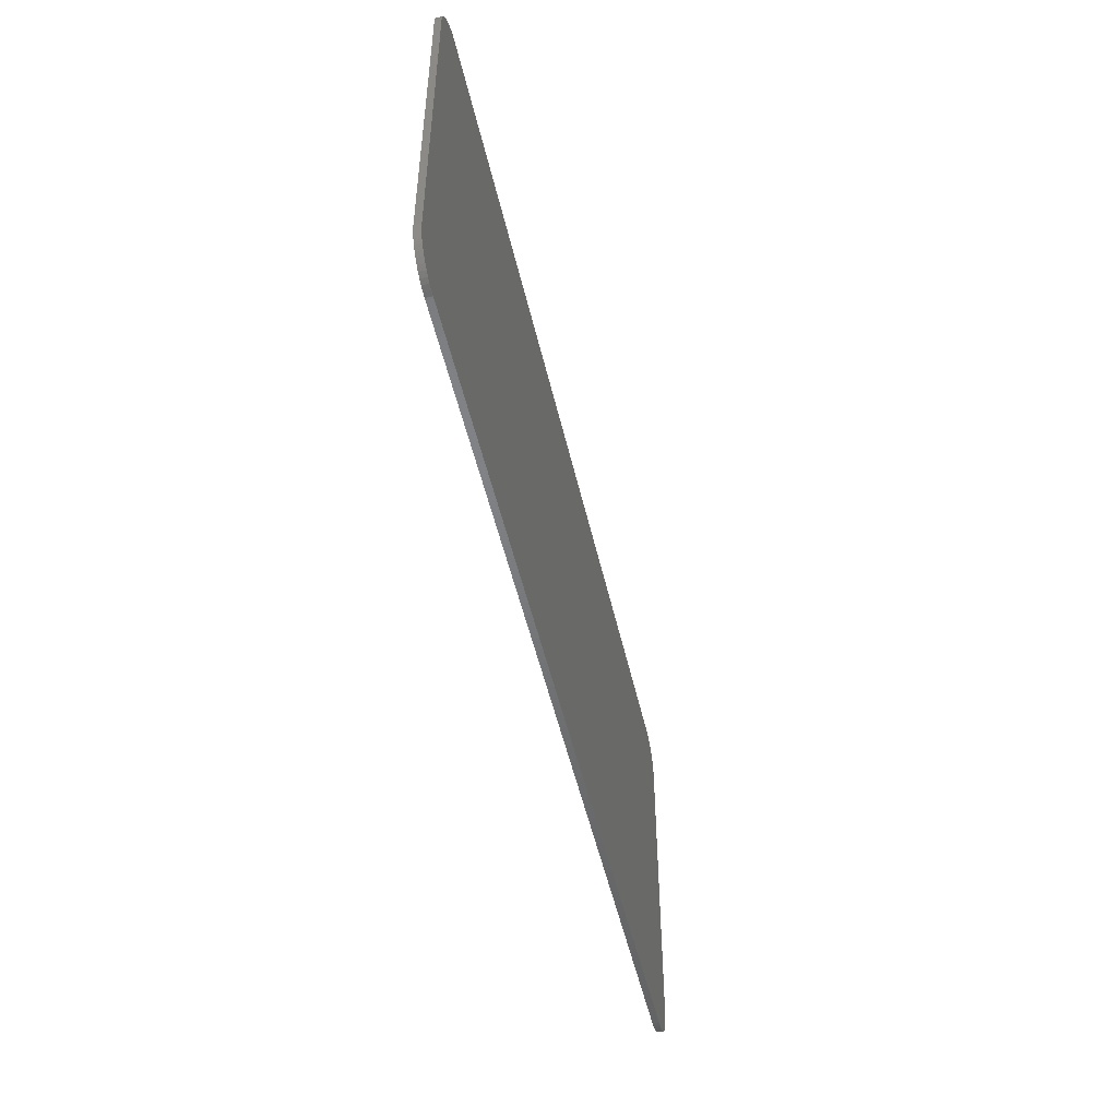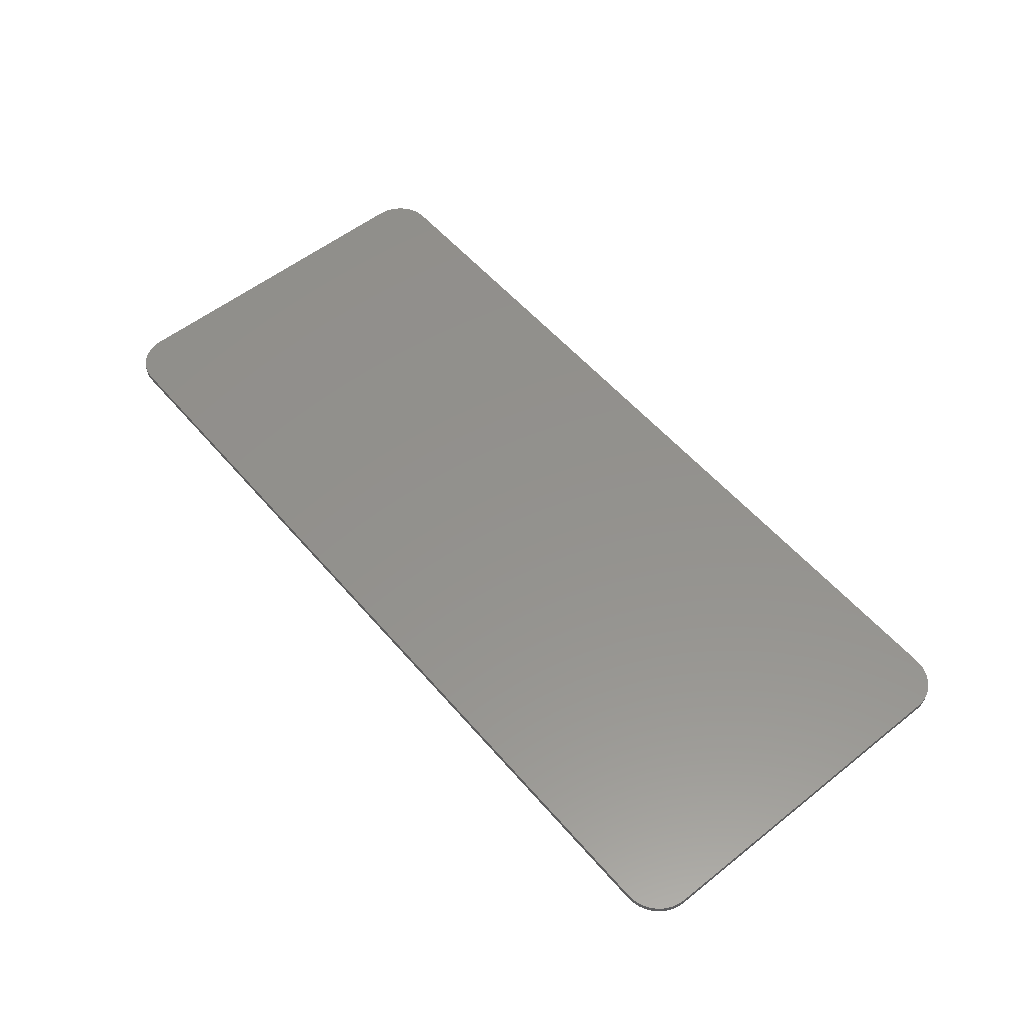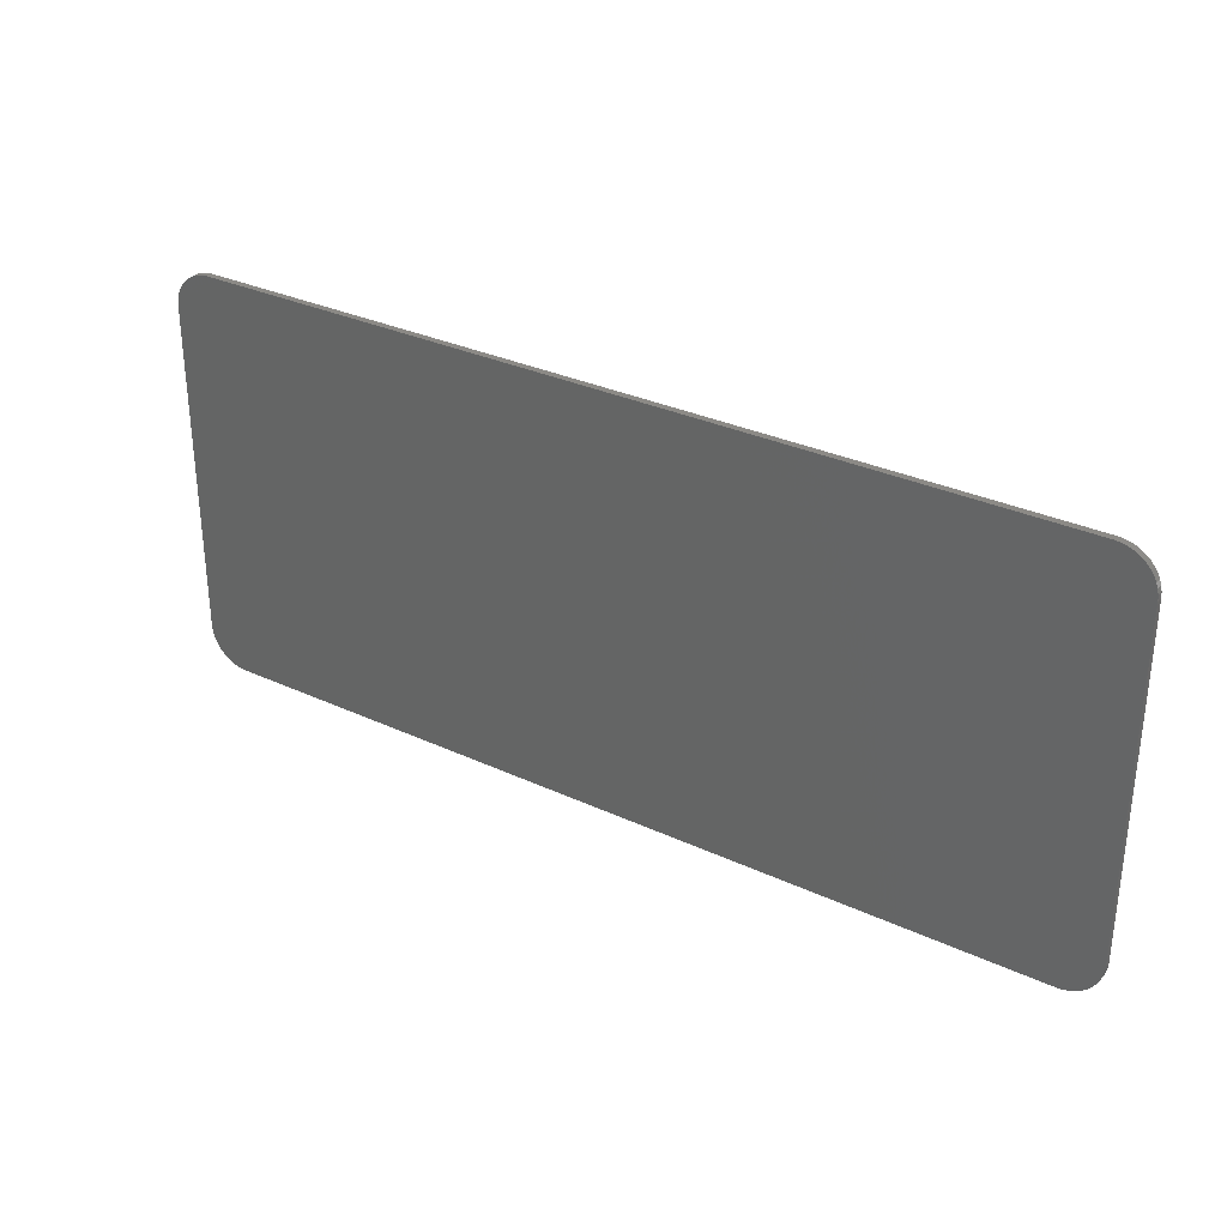
<metadata>
{"format":"stl","ext":"stl","renderer":"f3d","projection":"perspective","resolution":1024,"background":"white","views":[{"elev":-50.6,"azim":-77.2,"up":"+Z"},{"elev":55.2,"azim":-129.8,"up":"+Y"},{"elev":31.5,"azim":-146.7,"up":"+Z"}]}
</metadata>
<code>
# stl→obj: 336 verts, 668 faces
v -2.272 -0.1 -1.173
v -2.575 -0.1 -1.173
v -2.575 -0.1 -1.291
v -2.7 -0.1 -1.538
v -2.625 -0.1 -1.65
v -2.598 -0.1 -1.782
v -2.272 -0.1 -2.391
v -2.625 -0.1 -1.915
v -2.7 -0.1 -2.027
v -2.575 -0.1 -2.273
v -2.575 -0.1 -2.391
v -2.705 -0.1 -2.36
v -2.812 -0.1 -2.102
v -2.944 -0.1 -2.128
v -2.944 -0.1 -2.408
v -3.184 -0.1 -2.36
v -3.076 -0.1 -2.102
v -3.189 -0.1 -2.027
v -3.387 -0.1 -2.225
v -3.522 -0.1 -2.022
v -3.264 -0.1 -1.915
v -3.29 -0.1 -1.782
v -3.57 -0.1 -1.782
v -3.522 -0.1 -1.543
v -3.264 -0.1 -1.65
v -3.189 -0.1 -1.538
v -3.387 -0.1 -1.34
v -3.184 -0.1 -1.204
v -3.076 -0.1 -1.463
v -2.944 -0.1 -1.436
v -2.944 -0.1 -1.156
v -2.705 -0.1 -1.204
v -2.812 -0.1 -1.463
v -0.8722 -0.1 -0.756
v -1.175 -0.1 -0.756
v -1.175 -0.1 -1.291
v -1.3 -0.1 -1.538
v -1.225 -0.1 -1.65
v -1.198 -0.1 -1.782
v -0.8722 -0.1 -2.391
v -1.225 -0.1 -1.915
v -1.3 -0.1 -2.027
v -1.175 -0.1 -2.273
v -1.175 -0.1 -2.391
v -1.305 -0.1 -2.36
v -1.412 -0.1 -2.102
v -1.544 -0.1 -2.128
v -1.544 -0.1 -2.408
v -1.784 -0.1 -2.36
v -1.677 -0.1 -2.102
v -1.789 -0.1 -2.027
v -1.987 -0.1 -2.225
v -2.122 -0.1 -2.022
v -1.864 -0.1 -1.915
v -1.89 -0.1 -1.782
v -2.17 -0.1 -1.782
v -2.122 -0.1 -1.543
v -1.864 -0.1 -1.65
v -1.789 -0.1 -1.538
v -1.987 -0.1 -1.34
v -1.784 -0.1 -1.204
v -1.677 -0.1 -1.463
v -1.544 -0.1 -1.436
v -1.544 -0.1 -1.156
v -1.305 -0.1 -1.204
v -1.412 -0.1 -1.463
v -0.7266 -0.1 -1.058
v -0.4242 -0.1 -1.058
v -0.4242 -0.1 -0.756
v -0.7266 -0.1 -0.756
v -0.7266 -0.1 -1.173
v -0.7266 -0.1 -2.391
v -0.4242 -0.1 -2.391
v -0.4242 -0.1 -1.173
v 0.9758 -0.1 -0.756
v 0.6734 -0.1 -0.756
v 0.6734 -0.1 -1.291
v 0.5483 -0.1 -1.538
v 0.6233 -0.1 -1.65
v 0.6496 -0.1 -1.782
v 0.9758 -0.1 -2.391
v 0.6233 -0.1 -1.915
v 0.5483 -0.1 -2.027
v 0.6734 -0.1 -2.273
v 0.6734 -0.1 -2.391
v 0.5433 -0.1 -2.36
v 0.4361 -0.1 -2.102
v 0.3038 -0.1 -2.128
v 0.3038 -0.1 -2.408
v 0.0643 -0.1 -2.36
v 0.1715 -0.1 -2.102
v 0.0593 -0.1 -2.027
v -0.1387 -0.1 -2.225
v -0.2744 -0.1 -2.022
v -0.0157 -0.1 -1.915
v -0.042 -0.1 -1.782
v -0.322 -0.1 -1.782
v -0.2744 -0.1 -1.543
v -0.0157 -0.1 -1.65
v 0.0593 -0.1 -1.538
v -0.1387 -0.1 -1.34
v 0.0643 -0.1 -1.204
v 0.1715 -0.1 -1.463
v 0.3038 -0.1 -1.436
v 0.3038 -0.1 -1.156
v 0.5433 -0.1 -1.204
v 0.4361 -0.1 -1.463
v 2.376 -0.1 -1.173
v 2.073 -0.1 -1.173
v 2.073 -0.1 -1.291
v 1.948 -0.1 -1.538
v 2.023 -0.1 -1.65
v 2.05 -0.1 -1.782
v 2.376 -0.1 -2.391
v 2.023 -0.1 -1.915
v 1.948 -0.1 -2.027
v 2.073 -0.1 -2.273
v 2.073 -0.1 -2.391
v 1.943 -0.1 -2.36
v 1.836 -0.1 -2.102
v 1.704 -0.1 -2.128
v 1.704 -0.1 -2.408
v 1.464 -0.1 -2.36
v 1.571 -0.1 -2.102
v 1.459 -0.1 -2.027
v 1.261 -0.1 -2.225
v 1.126 -0.1 -2.022
v 1.384 -0.1 -1.915
v 1.358 -0.1 -1.782
v 1.078 -0.1 -1.782
v 1.126 -0.1 -1.543
v 1.384 -0.1 -1.65
v 1.459 -0.1 -1.538
v 1.261 -0.1 -1.34
v 1.464 -0.1 -1.204
v 1.571 -0.1 -1.463
v 1.704 -0.1 -1.436
v 1.704 -0.1 -1.156
v 1.943 -0.1 -1.204
v 1.836 -0.1 -1.463
v 3.226 -0.1 -1.502
v 3.226 -0.1 -1.553
v 3.534 -0.1 -1.553
v 3.511 -0.1 -1.436
v 3.213 -0.1 -1.462
v 3.184 -0.1 -1.431
v 3.45 -0.1 -1.335
v 3.361 -0.1 -1.256
v 3.147 -0.1 -1.41
v 3.108 -0.1 -1.396
v 3.256 -0.1 -1.2
v 3.142 -0.1 -1.167
v 3.066 -0.1 -1.389
v 3.024 -0.1 -1.386
v 3.024 -0.1 -1.156
v 2.906 -0.1 -1.167
v 2.982 -0.1 -1.389
v 2.94 -0.1 -1.396
v 2.792 -0.1 -1.2
v 2.687 -0.1 -1.256
v 2.901 -0.1 -1.41
v 2.864 -0.1 -1.431
v 2.599 -0.1 -1.335
v 2.537 -0.1 -1.436
v 2.835 -0.1 -1.462
v 2.822 -0.1 -1.502
v 2.514 -0.1 -1.553
v 2.54 -0.1 -1.669
v 2.835 -0.1 -1.542
v 2.864 -0.1 -1.573
v 2.608 -0.1 -1.766
v 2.703 -0.1 -1.839
v 2.901 -0.1 -1.594
v 2.94 -0.1 -1.608
v 2.811 -0.1 -1.887
v 2.927 -0.1 -1.914
v 2.976 -0.1 -1.615
v 3.08 -0.1 -1.936
v 3.137 -0.1 -1.638
v 3.117 -0.1 -1.943
v 3.255 -0.1 -1.664
v 3.161 -0.1 -1.957
v 3.367 -0.1 -1.71
v 3.202 -0.1 -1.98
v 3.466 -0.1 -1.78
v 3.236 -0.1 -2.012
v 3.541 -0.1 -1.875
v 3.251 -0.1 -2.057
v 3.57 -0.1 -1.992
v 3.236 -0.1 -2.101
v 3.545 -0.1 -2.116
v 3.202 -0.1 -2.134
v 3.478 -0.1 -2.223
v 3.161 -0.1 -2.156
v 3.383 -0.1 -2.305
v 3.117 -0.1 -2.17
v 3.271 -0.1 -2.363
v 3.071 -0.1 -2.179
v 3.15 -0.1 -2.397
v 3.024 -0.1 -2.181
v 3.024 -0.1 -2.408
v 2.977 -0.1 -2.179
v 2.898 -0.1 -2.397
v 2.931 -0.1 -2.17
v 2.777 -0.1 -2.363
v 2.887 -0.1 -2.156
v 2.665 -0.1 -2.305
v 2.846 -0.1 -2.134
v 2.57 -0.1 -2.223
v 2.812 -0.1 -2.101
v 2.503 -0.1 -2.116
v 2.797 -0.1 -2.057
v 2.478 -0.1 -1.992
v 2.797 -0.1 -1.992
v -3.57 -0.1 -0.756
v -2.799 -0.1 -0.756
v -2.575 -0.1 -0.756
v 1.121 -0.1 -0.756
v 2.521 -0.1 -0.756
v 3.57 -0.1 -0.756
v -3.57 -0.1 -2.408
v 3.57 -0.1 -2.408
v -2.799 -0.1 -0.368
v -1.749 -0.1 0.2382
v -1.577 -0.1 0.7169
v -0.527 -0.1 1.323
v -0.3553 -0.1 1.802
v 0.6947 -0.1 2.408
v -2.799 -0.1 2.408
v 2.521 -0.1 2.408
v -6.6 0 3.2
v -7.2 0 2.6
v -7.195 0 2.678
v -6.678 0 3.195
v -7.179 0 2.755
v -6.755 0 3.179
v -7.154 0 2.83
v -6.83 0 3.154
v -7.12 0 2.9
v -6.9 0 3.12
v -7.076 0 2.965
v -6.965 0 3.076
v -7.024 0 3.024
v 6.6 0 3.2
v 7.195 0 2.678
v 7.2 0 2.6
v 6.678 0 3.195
v 7.179 0 2.755
v 6.755 0 3.179
v 7.154 0 2.83
v 6.83 0 3.154
v 7.12 0 2.9
v 6.9 0 3.12
v 7.076 0 2.965
v 6.965 0 3.076
v 7.024 0 3.024
v 7.2 0 -2.6
v -7.2 0 -2.6
v 7.2 -0.1 2.6
v 7.2 -0.1 -2.6
v -7.2 -0.1 -2.6
v -7.2 -0.1 2.6
v -6.6 0 -3.2
v -7.195 0 -2.678
v -6.678 0 -3.195
v -7.179 0 -2.755
v -6.755 0 -3.179
v -7.154 0 -2.83
v -6.83 0 -3.154
v -7.12 0 -2.9
v -6.9 0 -3.12
v -7.076 0 -2.965
v -6.965 0 -3.076
v -7.024 0 -3.024
v 6.6 0 -3.2
v 7.195 0 -2.678
v 6.678 0 -3.195
v 7.179 0 -2.755
v 6.755 0 -3.179
v 7.154 0 -2.83
v 6.83 0 -3.154
v 7.12 0 -2.9
v 6.9 0 -3.12
v 7.076 0 -2.965
v 6.965 0 -3.076
v 7.024 0 -3.024
v -7.195 -0.1 2.678
v -7.179 -0.1 2.755
v -7.154 -0.1 2.83
v -7.12 -0.1 2.9
v -7.076 -0.1 2.965
v -7.024 -0.1 3.024
v -6.965 -0.1 3.076
v -6.9 -0.1 3.12
v -6.83 -0.1 3.154
v -6.755 -0.1 3.179
v -6.678 -0.1 3.195
v -6.6 -0.1 3.2
v 7.195 -0.1 2.678
v 7.179 -0.1 2.755
v 7.154 -0.1 2.83
v 7.12 -0.1 2.9
v 7.076 -0.1 2.965
v 7.024 -0.1 3.024
v 6.965 -0.1 3.076
v 6.9 -0.1 3.12
v 6.83 -0.1 3.154
v 6.755 -0.1 3.179
v 6.678 -0.1 3.195
v 6.6 -0.1 3.2
v -7.195 -0.1 -2.678
v -7.179 -0.1 -2.755
v -7.154 -0.1 -2.83
v -7.12 -0.1 -2.9
v -7.076 -0.1 -2.965
v -7.024 -0.1 -3.024
v -6.965 -0.1 -3.076
v -6.9 -0.1 -3.12
v -6.83 -0.1 -3.154
v -6.755 -0.1 -3.179
v -6.678 -0.1 -3.195
v -6.6 -0.1 -3.2
v 7.195 -0.1 -2.678
v 7.179 -0.1 -2.755
v 7.154 -0.1 -2.83
v 7.12 -0.1 -2.9
v 7.076 -0.1 -2.965
v 7.024 -0.1 -3.024
v 6.965 -0.1 -3.076
v 6.9 -0.1 -3.12
v 6.83 -0.1 -3.154
v 6.755 -0.1 -3.179
v 6.678 -0.1 -3.195
v 6.6 -0.1 -3.2
v -3.57 -0.1 2.408
v 3.57 -0.1 2.408
f 1 2 3
f 1 3 4
f 4 5 1
f 1 5 6
f 1 6 7
f 7 6 8
f 7 8 9
f 9 10 7
f 7 10 11
f 12 10 9
f 9 13 12
f 12 13 14
f 14 15 12
f 16 15 14
f 14 17 16
f 16 17 18
f 18 19 16
f 20 19 18
f 18 21 20
f 20 21 22
f 22 23 20
f 24 23 22
f 22 25 24
f 24 25 26
f 26 27 24
f 28 27 26
f 26 29 28
f 28 29 30
f 30 31 28
f 32 31 30
f 30 33 32
f 32 33 4
f 4 3 32
f 34 35 36
f 34 36 37
f 37 38 34
f 34 38 39
f 34 39 40
f 40 39 41
f 40 41 42
f 42 43 40
f 40 43 44
f 45 43 42
f 42 46 45
f 45 46 47
f 47 48 45
f 49 48 47
f 47 50 49
f 49 50 51
f 51 52 49
f 53 52 51
f 51 54 53
f 53 54 55
f 55 56 53
f 57 56 55
f 55 58 57
f 57 58 59
f 59 60 57
f 61 60 59
f 59 62 61
f 61 62 63
f 63 64 61
f 65 64 63
f 63 66 65
f 65 66 37
f 37 36 65
f 67 68 69
f 69 70 67
f 71 72 73
f 73 74 71
f 75 76 77
f 75 77 78
f 78 79 75
f 75 79 80
f 75 80 81
f 81 80 82
f 81 82 83
f 83 84 81
f 81 84 85
f 86 84 83
f 83 87 86
f 86 87 88
f 88 89 86
f 90 89 88
f 88 91 90
f 90 91 92
f 92 93 90
f 94 93 92
f 92 95 94
f 94 95 96
f 96 97 94
f 98 97 96
f 96 99 98
f 98 99 100
f 100 101 98
f 102 101 100
f 100 103 102
f 102 103 104
f 104 105 102
f 106 105 104
f 104 107 106
f 106 107 78
f 78 77 106
f 108 109 110
f 108 110 111
f 111 112 108
f 108 112 113
f 108 113 114
f 114 113 115
f 114 115 116
f 116 117 114
f 114 117 118
f 119 117 116
f 116 120 119
f 119 120 121
f 121 122 119
f 123 122 121
f 121 124 123
f 123 124 125
f 125 126 123
f 127 126 125
f 125 128 127
f 127 128 129
f 129 130 127
f 131 130 129
f 129 132 131
f 131 132 133
f 133 134 131
f 135 134 133
f 133 136 135
f 135 136 137
f 137 138 135
f 139 138 137
f 137 140 139
f 139 140 111
f 111 110 139
f 141 142 143
f 141 143 144
f 144 145 141
f 146 145 144
f 144 147 146
f 146 147 148
f 148 149 146
f 150 149 148
f 148 151 150
f 150 151 152
f 152 153 150
f 154 153 152
f 152 155 154
f 154 155 156
f 156 157 154
f 158 157 156
f 156 159 158
f 158 159 160
f 160 161 158
f 162 161 160
f 160 163 162
f 162 163 164
f 164 165 162
f 166 165 164
f 164 167 166
f 166 167 168
f 168 169 166
f 170 169 168
f 168 171 170
f 170 171 172
f 172 173 170
f 174 173 172
f 172 175 174
f 174 175 176
f 176 177 174
f 177 176 178
f 178 179 177
f 180 181 179
f 179 178 180
f 180 182 183
f 183 181 180
f 184 185 183
f 183 182 184
f 184 186 187
f 187 185 184
f 188 189 187
f 187 186 188
f 188 190 191
f 191 189 188
f 192 193 191
f 191 190 192
f 192 194 195
f 195 193 192
f 196 197 195
f 195 194 196
f 196 198 199
f 199 197 196
f 200 201 199
f 199 198 200
f 200 202 203
f 203 201 200
f 204 205 203
f 203 202 204
f 204 206 207
f 207 205 204
f 208 209 207
f 207 206 208
f 208 210 211
f 211 209 208
f 212 213 211
f 211 210 212
f 212 214 213
f 215 23 24
f 215 24 27
f 215 27 28
f 215 28 31
f 215 31 32
f 32 2 215
f 215 2 1
f 215 1 64
f 64 216 215
f 217 216 64
f 64 65 217
f 35 217 65
f 35 65 36
f 70 34 67
f 71 67 34
f 34 40 71
f 69 68 101
f 101 102 69
f 69 102 105
f 69 105 106
f 106 76 69
f 76 106 77
f 75 81 130
f 75 130 131
f 75 131 134
f 75 134 135
f 218 75 135
f 135 138 218
f 218 138 139
f 139 109 218
f 218 109 108
f 108 219 218
f 219 108 156
f 156 155 219
f 219 155 152
f 152 220 219
f 220 152 151
f 220 151 148
f 220 148 147
f 220 147 144
f 220 144 143
f 220 143 187
f 187 189 220
f 2 32 3
f 1 7 56
f 1 56 57
f 1 57 60
f 1 60 61
f 1 61 64
f 71 40 72
f 71 74 68
f 68 67 71
f 74 73 97
f 74 97 98
f 74 98 101
f 101 68 74
f 109 139 110
f 108 114 213
f 213 167 108
f 108 167 164
f 108 164 163
f 108 163 160
f 108 160 159
f 108 159 156
f 142 141 145
f 145 146 142
f 142 146 149
f 149 150 142
f 142 150 153
f 153 154 142
f 142 154 157
f 157 158 142
f 142 158 161
f 161 162 142
f 142 162 165
f 165 166 142
f 142 166 169
f 169 170 142
f 142 170 173
f 173 174 142
f 142 174 177
f 177 179 142
f 142 179 181
f 181 143 142
f 143 181 183
f 143 183 185
f 143 185 187
f 213 168 167
f 213 171 168
f 213 172 171
f 213 175 172
f 213 214 176
f 176 175 213
f 214 180 178
f 178 176 214
f 214 184 182
f 182 180 214
f 214 188 186
f 186 184 214
f 214 192 190
f 190 188 214
f 214 196 194
f 194 192 214
f 214 200 198
f 198 196 214
f 214 204 202
f 202 200 214
f 214 208 206
f 206 204 214
f 214 212 210
f 210 208 214
f 11 10 12
f 11 12 15
f 7 53 56
f 7 52 53
f 7 49 52
f 7 48 49
f 44 43 45
f 44 45 48
f 73 94 97
f 73 93 94
f 73 90 93
f 73 89 90
f 73 72 89
f 85 84 86
f 85 86 89
f 85 89 122
f 122 81 85
f 81 127 130
f 81 126 127
f 81 123 126
f 81 122 123
f 118 117 119
f 118 119 122
f 118 122 201
f 201 114 118
f 114 211 213
f 114 209 211
f 114 207 209
f 114 205 207
f 114 203 205
f 114 201 203
f 221 20 23
f 221 19 20
f 221 16 19
f 221 15 16
f 48 7 11
f 11 15 48
f 48 40 44
f 48 89 72
f 72 40 48
f 222 189 191
f 222 191 193
f 222 193 195
f 222 195 197
f 222 197 199
f 222 199 201
f 25 22 21
f 25 21 18
f 18 26 25
f 29 26 18
f 18 17 29
f 29 17 14
f 14 30 29
f 33 30 14
f 14 13 33
f 33 13 9
f 9 4 33
f 5 4 9
f 9 8 5
f 5 8 6
f 58 55 54
f 58 54 51
f 51 59 58
f 62 59 51
f 51 50 62
f 62 50 47
f 47 63 62
f 66 63 47
f 47 46 66
f 66 46 42
f 42 37 66
f 38 37 42
f 42 41 38
f 38 41 39
f 99 96 95
f 99 95 92
f 92 100 99
f 103 100 92
f 92 91 103
f 103 91 88
f 88 104 103
f 107 104 88
f 88 87 107
f 107 87 83
f 83 78 107
f 79 78 83
f 83 82 79
f 79 82 80
f 132 129 128
f 132 128 125
f 125 133 132
f 136 133 125
f 125 124 136
f 136 124 121
f 121 137 136
f 140 137 121
f 121 120 140
f 140 120 116
f 116 111 140
f 112 111 116
f 116 115 112
f 112 115 113
f 223 217 35
f 35 224 223
f 225 70 69
f 225 69 76
f 76 226 225
f 227 218 219
f 219 228 227
f 229 223 224
f 224 225 229
f 229 225 226
f 226 227 229
f 229 227 228
f 230 228 219
f 216 217 223
f 225 224 35
f 35 34 225
f 225 34 70
f 227 226 76
f 76 75 227
f 227 75 218
f 231 232 233
f 233 234 231
f 234 233 235
f 235 236 234
f 236 235 237
f 237 238 236
f 238 237 239
f 239 240 238
f 240 239 241
f 241 242 240
f 242 241 243
f 244 245 246
f 245 244 247
f 247 248 245
f 248 247 249
f 249 250 248
f 250 249 251
f 251 252 250
f 252 251 253
f 253 254 252
f 254 253 255
f 255 256 254
f 257 232 246
f 232 257 258
f 257 259 260
f 259 257 246
f 232 261 262
f 261 232 258
f 263 264 258
f 264 263 265
f 265 266 264
f 266 265 267
f 267 268 266
f 268 267 269
f 269 270 268
f 270 269 271
f 271 272 270
f 272 271 273
f 273 274 272
f 275 257 276
f 276 277 275
f 277 276 278
f 278 279 277
f 279 278 280
f 280 281 279
f 281 280 282
f 282 283 281
f 283 282 284
f 284 285 283
f 285 284 286
f 233 232 262
f 262 287 233
f 235 233 287
f 287 288 235
f 237 235 288
f 288 289 237
f 239 237 289
f 289 290 239
f 241 239 290
f 290 291 241
f 243 241 291
f 291 292 243
f 242 243 292
f 292 293 242
f 240 242 293
f 293 294 240
f 238 240 294
f 294 295 238
f 236 238 295
f 295 296 236
f 234 236 296
f 296 297 234
f 231 234 297
f 297 298 231
f 245 259 246
f 259 245 299
f 248 299 245
f 299 248 300
f 250 300 248
f 300 250 301
f 252 301 250
f 301 252 302
f 254 302 252
f 302 254 303
f 256 303 254
f 303 256 304
f 255 304 256
f 304 255 305
f 253 305 255
f 305 253 306
f 251 306 253
f 306 251 307
f 249 307 251
f 307 249 308
f 247 308 249
f 308 247 309
f 244 309 247
f 309 244 310
f 264 261 258
f 261 264 311
f 266 311 264
f 311 266 312
f 268 312 266
f 312 268 313
f 270 313 268
f 313 270 314
f 272 314 270
f 314 272 315
f 274 315 272
f 315 274 316
f 273 316 274
f 316 273 317
f 271 317 273
f 317 271 318
f 269 318 271
f 318 269 319
f 267 319 269
f 319 267 320
f 265 320 267
f 320 265 321
f 263 321 265
f 321 263 322
f 276 257 260
f 260 323 276
f 278 276 323
f 323 324 278
f 280 278 324
f 324 325 280
f 282 280 325
f 325 326 282
f 284 282 326
f 326 327 284
f 286 284 327
f 327 328 286
f 285 286 328
f 328 329 285
f 283 285 329
f 329 330 283
f 281 283 330
f 330 331 281
f 279 281 331
f 331 332 279
f 277 279 332
f 332 333 277
f 275 277 333
f 333 334 275
f 298 287 262
f 287 298 297
f 297 288 287
f 288 297 296
f 296 289 288
f 289 296 295
f 295 290 289
f 290 295 294
f 294 291 290
f 291 294 293
f 293 292 291
f 310 259 299
f 299 309 310
f 309 299 300
f 300 308 309
f 308 300 301
f 301 307 308
f 307 301 302
f 302 306 307
f 306 302 303
f 303 305 306
f 305 303 304
f 322 261 311
f 311 321 322
f 321 311 312
f 312 320 321
f 320 312 313
f 313 319 320
f 319 313 314
f 314 318 319
f 318 314 315
f 315 317 318
f 317 315 316
f 334 323 260
f 323 334 333
f 333 324 323
f 324 333 332
f 332 325 324
f 325 332 331
f 331 326 325
f 326 331 330
f 330 327 326
f 327 330 329
f 329 328 327
f 244 246 232
f 232 231 244
f 275 263 258
f 258 257 275
f 231 298 310
f 310 244 231
f 263 275 334
f 334 322 263
f 298 262 335
f 335 229 298
f 298 229 228
f 298 228 230
f 230 310 298
f 310 230 336
f 336 259 310
f 262 215 335
f 262 261 23
f 23 215 262
f 261 221 23
f 259 336 220
f 259 220 189
f 189 260 259
f 215 223 229
f 229 335 215
f 215 216 223
f 220 336 230
f 230 219 220
f 260 189 222
f 322 15 221
f 221 261 322
f 322 48 15
f 322 89 48
f 322 334 122
f 122 89 322
f 334 201 122
f 334 260 222
f 222 201 334

</code>
